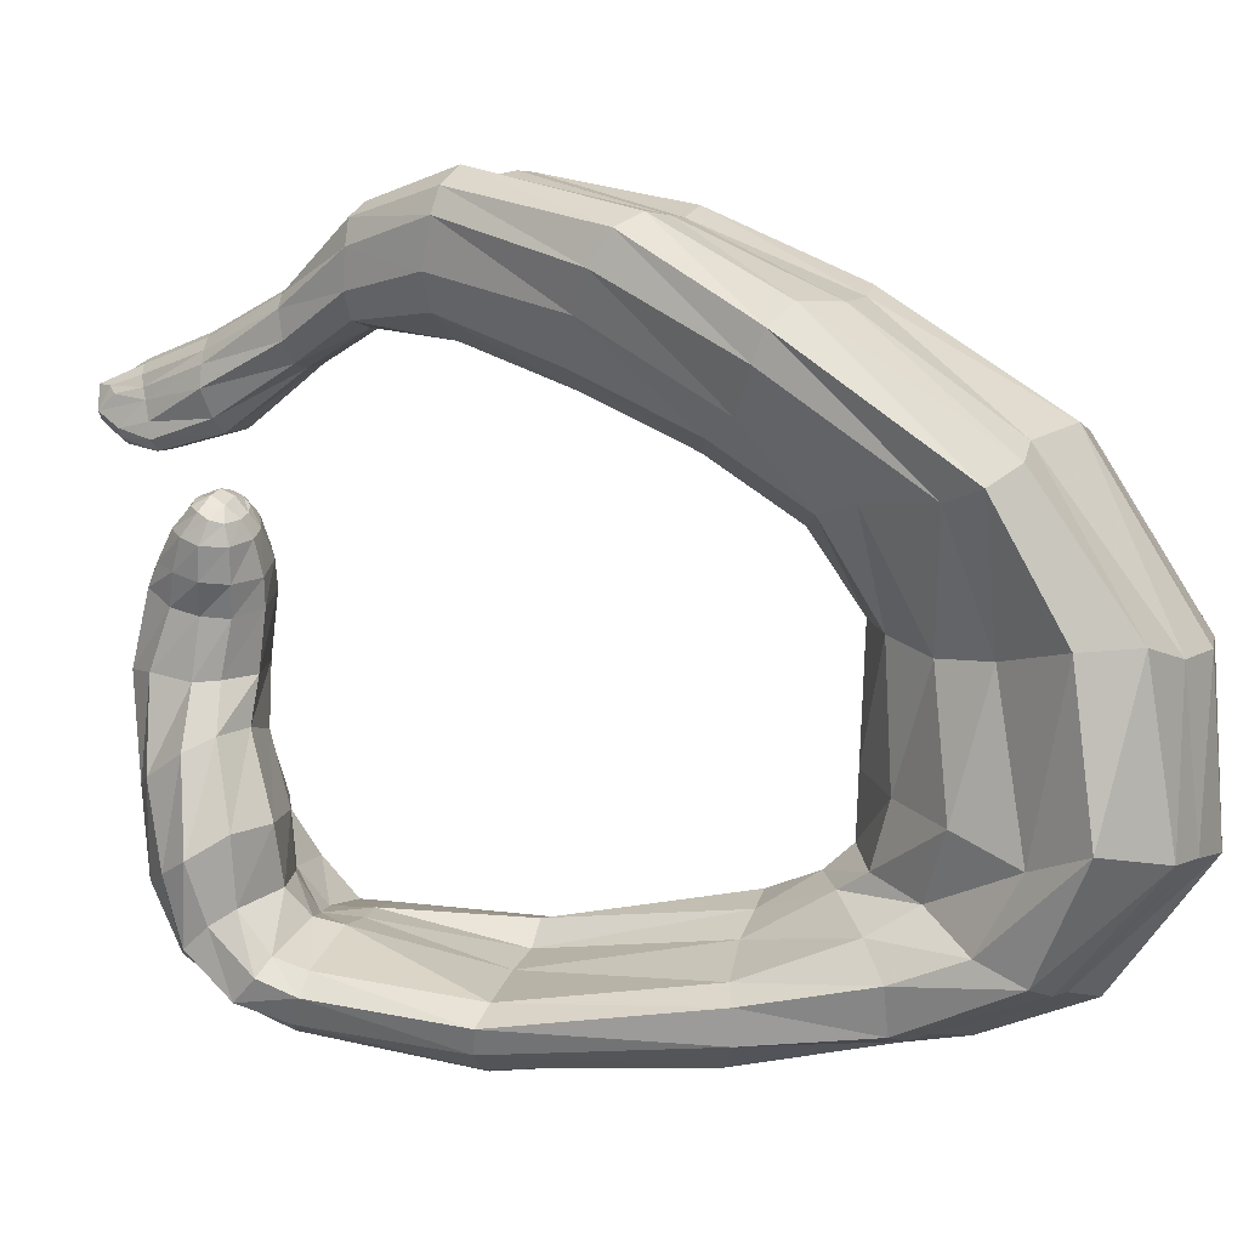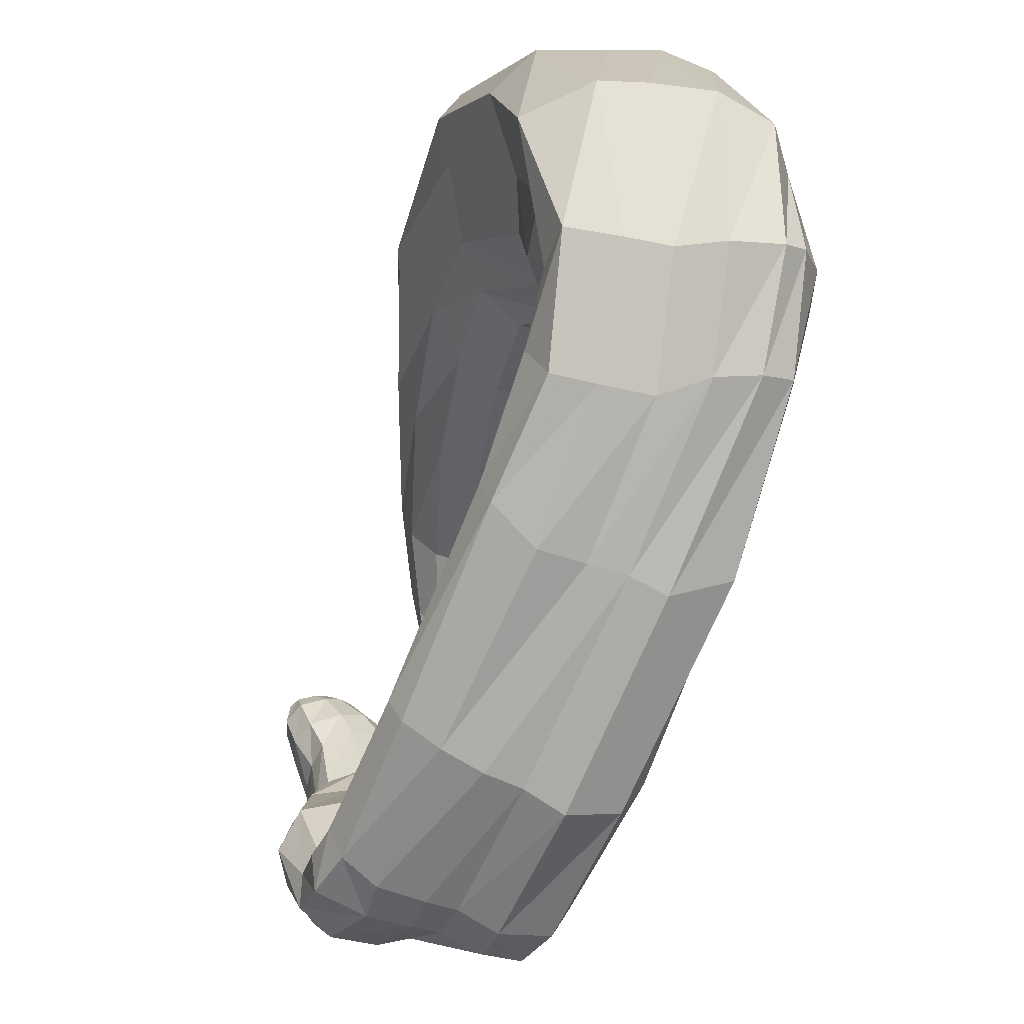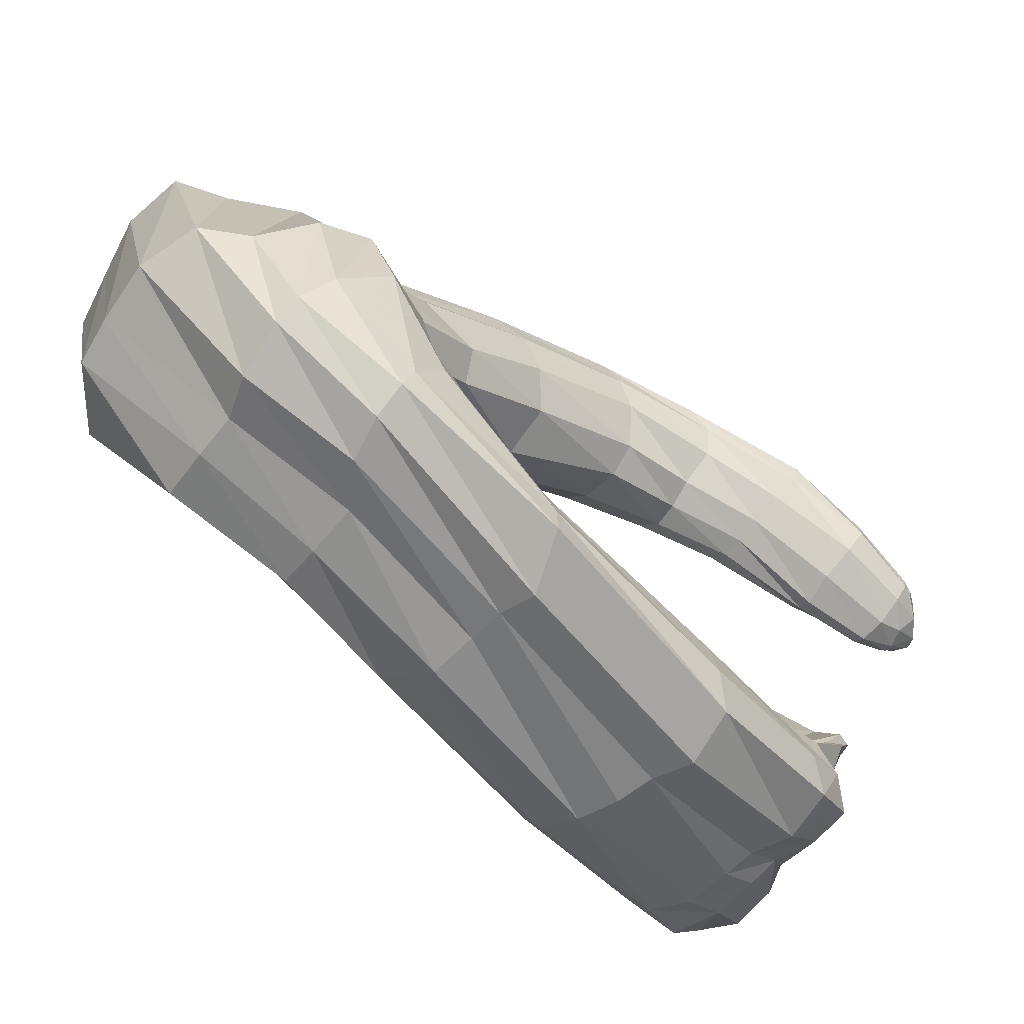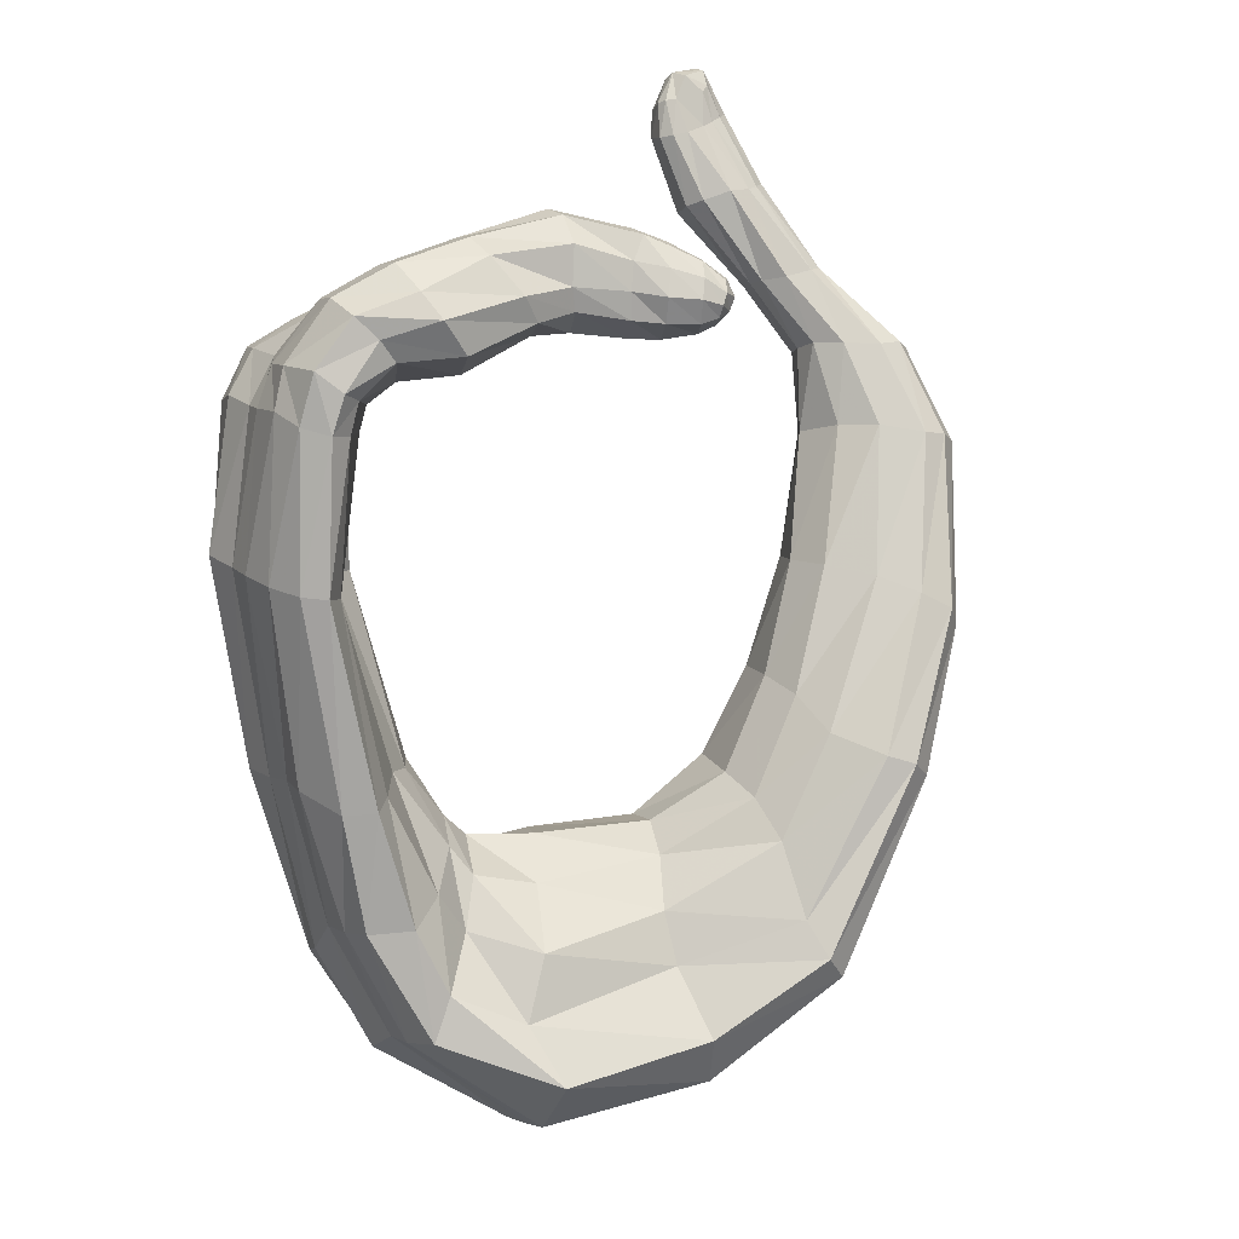
<metadata>
{"format":"obj","ext":"obj","renderer":"f3d","projection":"perspective","resolution":1024,"background":"white","views":[{"elev":-2.6,"azim":91.4,"up":"+Y"},{"elev":-71.7,"azim":146.0,"up":"+Y"},{"elev":-58.7,"azim":-150.5,"up":"+Y"},{"elev":25.4,"azim":61.1,"up":"+Z"}]}
</metadata>
<code>
v 62.47 -44.31 38.57
v 67.33 -44.52 38.83
v 66.91 -45.38 35.5
v 62.57 -44.82 33.98
v 58.99 -43.93 33.2
v 58.39 -43.77 38.17
v 53.71 -43.56 31.49
v 51.54 -43.33 35.66
v 49.13 -47.52 29.54
v 47.99 -45.19 35.06
v 74.08 -48.25 42.18
v 74.51 -49.65 38.32
v 47.44 -51.93 31.86
v 46.88 -49.21 37.43
v 48.07 -51.52 41.17
v 48.08 -55.15 34.97
v 52.51 -52.42 42.53
v 53.6 -56.22 37.7
v 58.91 -55.68 38.01
v 58.04 -51.91 43.22
v 62.61 -56.15 38.97
v 61.5 -53.59 43.59
v 68.28 -56.23 40.46
v 66.73 -54.21 45.16
v 73.24 -55.23 40.01
v 73.08 -53.05 46.27
v 75.75 -52.36 39.23
v 75.29 -50.41 43.78
v 68.2 -49.95 17.95
v 62.94 -48.07 16.31
v 60.81 -44.97 15.45
v 56.08 -45.09 13.9
v 51.54 -50.44 13.36
v 76.65 -52.7 19.71
v 50.43 -55.85 13.41
v 51.42 -59.03 16.59
v 57.06 -61.3 19.42
v 62.37 -60.38 19.7
v 67.01 -60.51 20.52
v 72.38 -59.76 21.03
v 77.33 -57.92 21.35
v 79.32 -55.16 21.17
v 74.79 -46.42 -5.395
v 71.79 -43.47 -7.019
v 67.72 -41.54 -8.053
v 60.73 -43.08 -10.03
v 58.09 -48.88 -11.86
v 81.94 -50.24 -4.266
v 56.55 -54.06 -12.33
v 56.46 -57.38 -12.16
v 61.94 -59.85 -7.419
v 66.59 -59.01 -6.751
v 70.97 -58.51 -5.178
v 76.48 -59.17 -3.759
v 83.03 -56.53 -4.635
v 84.52 -52.55 -4.577
v 79.09 -41.22 -14.99
v 73.75 -39.39 -13.82
v 68.46 -39.27 -16.36
v 61.63 -41.36 -23.28
v 60.88 -45.22 -28.74
v 85.24 -45.65 -17.3
v 62.28 -49.99 -32.27
v 63.25 -53.09 -33.16
v 66.82 -55.35 -32.15
v 71.29 -56.31 -29.24
v 75 -55.88 -24.08
v 80.91 -56.12 -21.76
v 85.79 -55.34 -19.68
v 88.48 -50.17 -19.16
v 81.8 -39.35 -18.12
v 73.96 -36.58 -17.18
v 68.77 -35.81 -21.7
v 63.03 -36.75 -28.23
v 62.28 -36.83 -37.62
v 85.69 -42.4 -23.07
v 65.93 -43.16 -42.95
v 69.19 -47.21 -44.69
v 71.9 -49.82 -44.28
v 77.54 -51.91 -41.5
v 81.86 -51.16 -37.65
v 86.89 -51.24 -35.56
v 92.76 -50.23 -32.65
v 91.51 -47.34 -27.4
v 84.28 -32 -20.16
v 77.42 -29 -17.4
v 71.72 -26.75 -19.96
v 65.05 -26.87 -27.43
v 64.75 -27.49 -39.04
v 92.01 -34.96 -25.07
v 67.67 -31.05 -44.91
v 73.27 -36.1 -48.93
v 77.97 -36.24 -52.84
v 85.37 -37.31 -52.36
v 92.17 -37.66 -48.98
v 97.11 -38.23 -46.05
v 101.9 -37.33 -37.76
v 95.21 -38.93 -32.14
v 86.51 -16 -19.51
v 80.65 -14.09 -18.02
v 75.2 -13.53 -20
v 72.2 -12.89 -26.53
v 70.99 -14.69 -36.51
v 92.17 -18.55 -23.84
v 72.95 -17.31 -42.07
v 79.62 -16.74 -47.54
v 83.79 -16.15 -52.07
v 90.55 -17.58 -50.85
v 96.11 -18.8 -47.27
v 102.6 -17.96 -42.81
v 104.3 -18.48 -35.68
v 96.3 -19.03 -29.38
v 90.24 -4.638 -12.63
v 83.97 -5.162 -11.89
v 75.42 -3.448 -13.77
v 73.77 -1.369 -18.69
v 75.6 0.5623 -24.83
v 95.6 -3.915 -16.36
v 78.84 -0.07508 -31.95
v 82.68 2.428 -36.92
v 86.75 3.896 -39.67
v 93.58 4.046 -37.81
v 100.9 1.518 -32.31
v 105.7 -1.021 -31.21
v 106.5 -3.484 -27.51
v 102.5 -4.49 -23.81
v 86.68 3.263 -1.864
v 80.65 2.429 -1.57
v 73.76 3.974 -3.587
v 71.52 7.935 -5.698
v 74.17 10.84 -13.21
v 92.72 4.548 -4.811
v 77.54 13.36 -15.81
v 80.95 17.66 -18.44
v 84.57 18.76 -18.65
v 88.5 16.95 -17.77
v 94.52 15.56 -15.44
v 98.96 14.97 -10.54
v 100.3 12.34 -7.597
v 98.96 8.944 -6.236
v 80.63 10.88 11.79
v 75.24 9.249 10.75
v 69.23 11.56 8.423
v 67.41 15.82 4.825
v 68.15 20.64 2.162
v 85.34 15.64 11.14
v 71.03 24.1 -1.079
v 74.84 27.46 -1.991
v 79.05 27.7 -1.532
v 82.8 25.8 0.08201
v 86.94 25.27 1.329
v 89.47 25.28 3.954
v 90.79 23.49 7.084
v 89.37 19.66 9.516
v 72.04 17.9 26.34
v 66.56 15.7 23.98
v 63 17.79 22.26
v 61.11 22.91 19.43
v 61.48 27.07 17.33
v 75.81 21.6 26.98
v 63.05 30.26 15.69
v 65.61 32.38 15.21
v 68.68 33.13 15.87
v 72.22 32.63 17.4
v 73.96 31.93 19.3
v 76.68 32.44 22.97
v 78.25 30.04 24.96
v 78.45 26.95 25.86
v 65.55 18 35.33
v 62.37 17.73 33.57
v 59.16 18.95 31.78
v 55.21 21.95 30.78
v 53.98 25.13 29.29
v 68.58 20.66 35.75
v 55.11 28.15 27.23
v 57.78 30.28 26.84
v 60.88 30.88 27.5
v 64.41 30.58 29.06
v 66.1 30.61 30.79
v 68.8 30.09 33.54
v 70.02 28.24 35.13
v 70.31 25.09 35.45
v 58.86 14.29 42.21
v 56.1 14.27 41
v 52.98 15.11 39.67
v 49.34 17.25 38.56
v 46.13 19.09 38.88
v 61.26 16.48 43.1
v 45.61 21.89 38.96
v 47.32 24.23 38.51
v 51.18 25.03 40
v 54.14 24.05 40.3
v 56.35 23.3 41.13
v 58.41 23.1 42.09
v 60.71 21.66 43.28
v 61.65 19.9 43.57
v 52.71 9.141 51.91
v 50.89 7.672 50.85
v 47.11 8.604 48.77
v 42.92 10.92 47.82
v 40.87 13.99 48.17
v 54.24 12.24 53.1
v 41.19 16.64 48.86
v 42.59 18.39 49.27
v 45.19 20.01 50.74
v 47.99 19.84 51.35
v 50.2 19.07 52.19
v 51.96 18.16 52.61
v 53.45 16.53 52.85
v 54.2 14.91 52.94
v 48.21 7.26 59.5
v 46.69 6.154 58.95
v 43.49 6.676 58.04
v 40.31 8.906 57.15
v 38.91 11.51 57.51
v 48.37 9.268 59.7
v 38.86 13.07 57.7
v 40 15.28 58.17
v 42.12 16.62 59.53
v 44.29 16.86 60.4
v 46.09 16.02 60.6
v 47.24 14.67 60.66
v 47.84 13.18 60.41
v 48.14 11.7 60.1
v 46.19 12.68 63.99
v 44.85 10.87 66.01
v 45.51 13.67 64.53
v 46.09 8.816 63.48
v 45.25 7.777 63.29
v 44.09 7.255 62.68
v 42.03 7.573 61.09
v 39.89 9.84 61.85
v 39.01 11.01 59.08
v 38.84 12.03 59.17
v 39.67 13.74 62.34
v 40.8 13.89 64.73
v 42.13 13.79 65.93
v 43.79 14.08 66.08
v 42.71 10.2 66.01
v 41.42 9.891 64.86
v 62.6 -40 41.28
v 68.91 -41.4 41.58
v 57.23 -39.61 41.86
v 48.55 -38.65 40.19
v 46.67 -40.35 40.39
v 73.98 -43.44 45.8
v 48.58 -43.13 41.28
v 49.64 -45.66 44.41
v 53.4 -47.28 45.71
v 59.2 -46.98 47.98
v 62.12 -47.54 50.63
v 67.37 -48.36 52.39
v 72.23 -47.65 51.57
v 73.82 -45.26 48.8
v 64.71 -33.4 41.53
v 72.26 -34.75 42.32
v 56.26 -31.97 42.76
v 48.03 -31.94 44.8
v 47.73 -32.72 46.2
v 76.69 -35.82 46.13
v 49.01 -34.05 46.25
v 55.66 -36.59 46.14
v 56.93 -39.23 49.04
v 59.85 -40.15 50.96
v 63.45 -40.59 53.96
v 68.38 -40.68 55.67
v 73.44 -39.91 53.6
v 76.55 -38.58 50.85
v 63.89 -24.93 43.92
v 70.82 -24.88 44.95
v 55.88 -25.02 45.1
v 52.07 -25.8 47.19
v 51.29 -26.62 48.07
v 74.78 -25.87 47.88
v 52.52 -27.66 48.68
v 55.98 -28.7 48.88
v 58.38 -28.95 50.9
v 59.98 -29.73 53.05
v 63.06 -30.42 55.6
v 67.3 -30.83 56.87
v 71.2 -30.08 55.65
v 75.05 -27.59 51.47
v 63.79 -17.68 43.79
v 70.11 -19.36 44.19
v 58.09 -17.68 46.28
v 57.34 -17.01 47.44
v 57.84 -16.91 48.46
v 72.97 -20.11 47.73
v 59.12 -17.48 49.06
v 60.35 -18.06 50.26
v 61.21 -18.61 52.3
v 62.07 -18.63 55.16
v 63.91 -18.92 57.64
v 67.42 -18.75 57.83
v 71.09 -19.19 55.4
v 72.74 -20.32 50.77
v 68.65 -10.41 42.46
v 72.9 -12.71 43.18
v 66.12 -9.437 43.41
v 64.63 -8.564 45.04
v 64.97 -8.42 46.23
v 75.24 -13.92 46.34
v 65.76 -8.917 47.68
v 65.91 -9.903 49.12
v 66.5 -10.25 51.06
v 67.22 -10.4 53.17
v 68.89 -10.24 55.31
v 71.97 -10.44 55.44
v 73.48 -12.6 52.95
v 74.71 -13.62 49.72
v 67.73 -7.934 49.49
v 69.13 -5.062 47.84
v 68 -8.427 50.99
v 70.37 -6.199 51.7
v 71.49 -7.15 53.99
v 73.96 -7.952 54.2
v 76.09 -9.171 52.3
v 77.82 -10.34 49.4
v 77.54 -10.56 46.09
v 74.7 -9.643 43.12
v 71.94 -7.519 42.37
v 69.62 -6.039 43.05
v 68.25 -5.03 44.32
v 68.28 -4.627 45.97
v 74.21 -3.769 51.9
v 72.78 -3.148 50.49
v 75.92 -4.702 52.37
v 78.26 -5.765 51.19
v 79.63 -6.788 49.06
v 79.35 -6.87 45.99
v 76.94 -5.847 43.85
v 75.17 -4.614 43.34
v 73.31 -3.041 43.76
v 71.4 -1.813 46.44
v 71.62 -2.313 48.06
v 72.37 -1.994 44.69
v 76.32 -1.611 49.89
v 74.95 -1.052 49.12
v 77.76 -2.56 50.19
v 79.22 -3.283 49.24
v 79.94 -4.162 48.03
v 79.66 -4.527 46.47
v 78.08 -3.956 45.03
v 76.53 -3.142 44.47
v 75.03 -2.162 44.51
v 73.89 -0.8238 48.23
v 74.11 -0.6184 46.49
v 74.65 -1.284 45.24
v 78.02 -1.453 48.07
v 76.29 -0.6146 47.36
v 76.49 -1.373 45.88
v 78.56 -2.521 46.54
f 1 2 3 4
f 1 4 5 6
f 8 6 5 7
f 10 8 7 9
f 12 3 2 11
f 9 13 14 10
f 16 15 14 13
f 18 17 15 16
f 17 18 19 20
f 20 19 21 22
f 22 21 23 24
f 24 23 25 26
f 26 25 27 28
f 11 28 27 12
f 4 3 29 30
f 5 4 30 31
f 7 5 31 32
f 9 7 32 33
f 3 12 34 29
f 13 9 33 35
f 16 13 35 36
f 18 16 36 37
f 19 18 37 38
f 21 19 38 39
f 23 21 39 40
f 25 23 40 41
f 27 25 41 42
f 12 27 42 34
f 30 29 43 44
f 31 30 44 45
f 32 31 45 46
f 33 32 46 47
f 29 34 48 43
f 35 33 47 49
f 36 35 49 50
f 37 36 50 51
f 38 37 51 52
f 39 38 52 53
f 40 39 53 54
f 41 40 54 55
f 42 41 55 56
f 34 42 56 48
f 44 43 57 58
f 45 44 58 59
f 46 45 59 60
f 47 46 60 61
f 43 48 62 57
f 49 47 61 63
f 50 49 63 64
f 51 50 64 65
f 52 51 65 66
f 53 52 66 67
f 54 53 67 68
f 55 54 68 69
f 56 55 69 70
f 48 56 70 62
f 58 57 71 72
f 59 58 72 73
f 60 59 73 74
f 61 60 74 75
f 57 62 76 71
f 63 61 75 77
f 64 63 77 78
f 65 64 78 79
f 66 65 79 80
f 67 66 80 81
f 68 67 81 82
f 69 68 82 83
f 70 69 83 84
f 62 70 84 76
f 72 71 85 86
f 73 72 86 87
f 74 73 87 88
f 75 74 88 89
f 71 76 90 85
f 77 75 89 91
f 78 77 91 92
f 79 78 92 93
f 80 79 93 94
f 81 80 94 95
f 82 81 95 96
f 83 82 96 97
f 84 83 97 98
f 76 84 98 90
f 86 85 99 100
f 87 86 100 101
f 88 87 101 102
f 89 88 102 103
f 85 90 104 99
f 91 89 103 105
f 92 91 105 106
f 93 92 106 107
f 94 93 107 108
f 95 94 108 109
f 96 95 109 110
f 97 96 110 111
f 98 97 111 112
f 90 98 112 104
f 100 99 113 114
f 101 100 114 115
f 102 101 115 116
f 103 102 116 117
f 99 104 118 113
f 105 103 117 119
f 106 105 119 120
f 107 106 120 121
f 108 107 121 122
f 109 108 122 123
f 110 109 123 124
f 111 110 124 125
f 112 111 125 126
f 104 112 126 118
f 114 113 127 128
f 115 114 128 129
f 116 115 129 130
f 117 116 130 131
f 113 118 132 127
f 119 117 131 133
f 120 119 133 134
f 121 120 134 135
f 122 121 135 136
f 123 122 136 137
f 124 123 137 138
f 125 124 138 139
f 126 125 139 140
f 118 126 140 132
f 128 127 141 142
f 129 128 142 143
f 130 129 143 144
f 131 130 144 145
f 127 132 146 141
f 133 131 145 147
f 134 133 147 148
f 135 134 148 149
f 136 135 149 150
f 137 136 150 151
f 138 137 151 152
f 139 138 152 153
f 140 139 153 154
f 132 140 154 146
f 142 141 155 156
f 143 142 156 157
f 144 143 157 158
f 145 144 158 159
f 141 146 160 155
f 147 145 159 161
f 148 147 161 162
f 149 148 162 163
f 150 149 163 164
f 151 150 164 165
f 152 151 165 166
f 153 152 166 167
f 154 153 167 168
f 146 154 168 160
f 156 155 169 170
f 157 156 170 171
f 158 157 171 172
f 159 158 172 173
f 155 160 174 169
f 161 159 173 175
f 162 161 175 176
f 163 162 176 177
f 164 163 177 178
f 165 164 178 179
f 166 165 179 180
f 167 166 180 181
f 168 167 181 182
f 160 168 182 174
f 170 169 183 184
f 171 170 184 185
f 172 171 185 186
f 173 172 186 187
f 169 174 188 183
f 175 173 187 189
f 176 175 189 190
f 177 176 190 191
f 178 177 191 192
f 179 178 192 193
f 180 179 193 194
f 181 180 194 195
f 182 181 195 196
f 174 182 196 188
f 184 183 197 198
f 185 184 198 199
f 186 185 199 200
f 187 186 200 201
f 183 188 202 197
f 189 187 201 203
f 190 189 203 204
f 191 190 204 205
f 192 191 205 206
f 193 192 206 207
f 194 193 207 208
f 195 194 208 209
f 196 195 209 210
f 188 196 210 202
f 198 197 211 212
f 199 198 212 213
f 200 199 213 214
f 201 200 214 215
f 197 202 216 211
f 203 201 215 217
f 204 203 217 218
f 205 204 218 219
f 206 205 219 220
f 207 206 220 221
f 208 207 221 222
f 209 208 222 223
f 210 209 223 224
f 202 210 224 216
f 224 223 225 226
f 227 225 223 222
f 228 216 224 226
f 212 211 229 230
f 213 212 230 231
f 214 213 231 232
f 215 214 232 233
f 211 216 228 229
f 217 215 233 234
f 218 217 234 235
f 219 218 235 236
f 220 219 236 237
f 221 220 237 238
f 222 221 238 227
f 227 238 226 225
f 233 232 235 234
f 230 229 239 240
f 228 226 239 229
f 231 230 240 232
f 240 239 237 236
f 239 226 238 237
f 232 240 236 235
f 2 1 241 242
f 1 6 243 241
f 6 8 244 243
f 8 10 245 244
f 11 2 242 246
f 10 14 247 245
f 14 15 248 247
f 15 17 249 248
f 17 20 250 249
f 20 22 251 250
f 22 24 252 251
f 24 26 253 252
f 26 28 254 253
f 28 11 246 254
f 242 241 255 256
f 241 243 257 255
f 243 244 258 257
f 244 245 259 258
f 246 242 256 260
f 245 247 261 259
f 247 248 262 261
f 248 249 263 262
f 249 250 264 263
f 250 251 265 264
f 251 252 266 265
f 252 253 267 266
f 253 254 268 267
f 254 246 260 268
f 256 255 269 270
f 255 257 271 269
f 257 258 272 271
f 258 259 273 272
f 260 256 270 274
f 259 261 275 273
f 261 262 276 275
f 262 263 277 276
f 263 264 278 277
f 264 265 279 278
f 265 266 280 279
f 266 267 281 280
f 267 268 282 281
f 268 260 274 282
f 270 269 283 284
f 269 271 285 283
f 271 272 286 285
f 272 273 287 286
f 274 270 284 288
f 273 275 289 287
f 275 276 290 289
f 276 277 291 290
f 277 278 292 291
f 278 279 293 292
f 279 280 294 293
f 280 281 295 294
f 281 282 296 295
f 282 274 288 296
f 284 283 297 298
f 283 285 299 297
f 285 286 300 299
f 286 287 301 300
f 288 284 298 302
f 287 289 303 301
f 289 290 304 303
f 290 291 305 304
f 291 292 306 305
f 292 293 307 306
f 293 294 308 307
f 294 295 309 308
f 295 296 310 309
f 296 288 302 310
f 303 304 311 312
f 313 311 304 305
f 314 313 305 306
f 315 314 306 307
f 316 315 307 308
f 317 316 308 309
f 318 317 309 310
f 319 318 310 302
f 320 319 302 298
f 321 320 298 297
f 322 321 297 299
f 323 322 299 300
f 324 323 300 301
f 303 312 324 301
f 312 311 313 314
f 314 315 325 326
f 315 316 327 325
f 316 317 328 327
f 317 318 329 328
f 318 319 330 329
f 319 320 331 330
f 320 321 332 331
f 321 322 333 332
f 324 312 335 334
f 336 333 322 323
f 324 334 336 323
f 314 326 335 312
f 326 325 337 338
f 325 327 339 337
f 327 328 340 339
f 328 329 341 340
f 329 330 342 341
f 330 331 343 342
f 331 332 344 343
f 332 333 345 344
f 334 335 346 347
f 333 336 348 345
f 336 334 347 348
f 335 326 338 346
f 338 337 349 350
f 348 347 350 351
f 343 344 351 352
f 340 341 352 349
f 342 343 352 341
f 346 338 350 347
f 350 349 352 351
f 349 337 339 340
f 348 351 344 345

</code>
